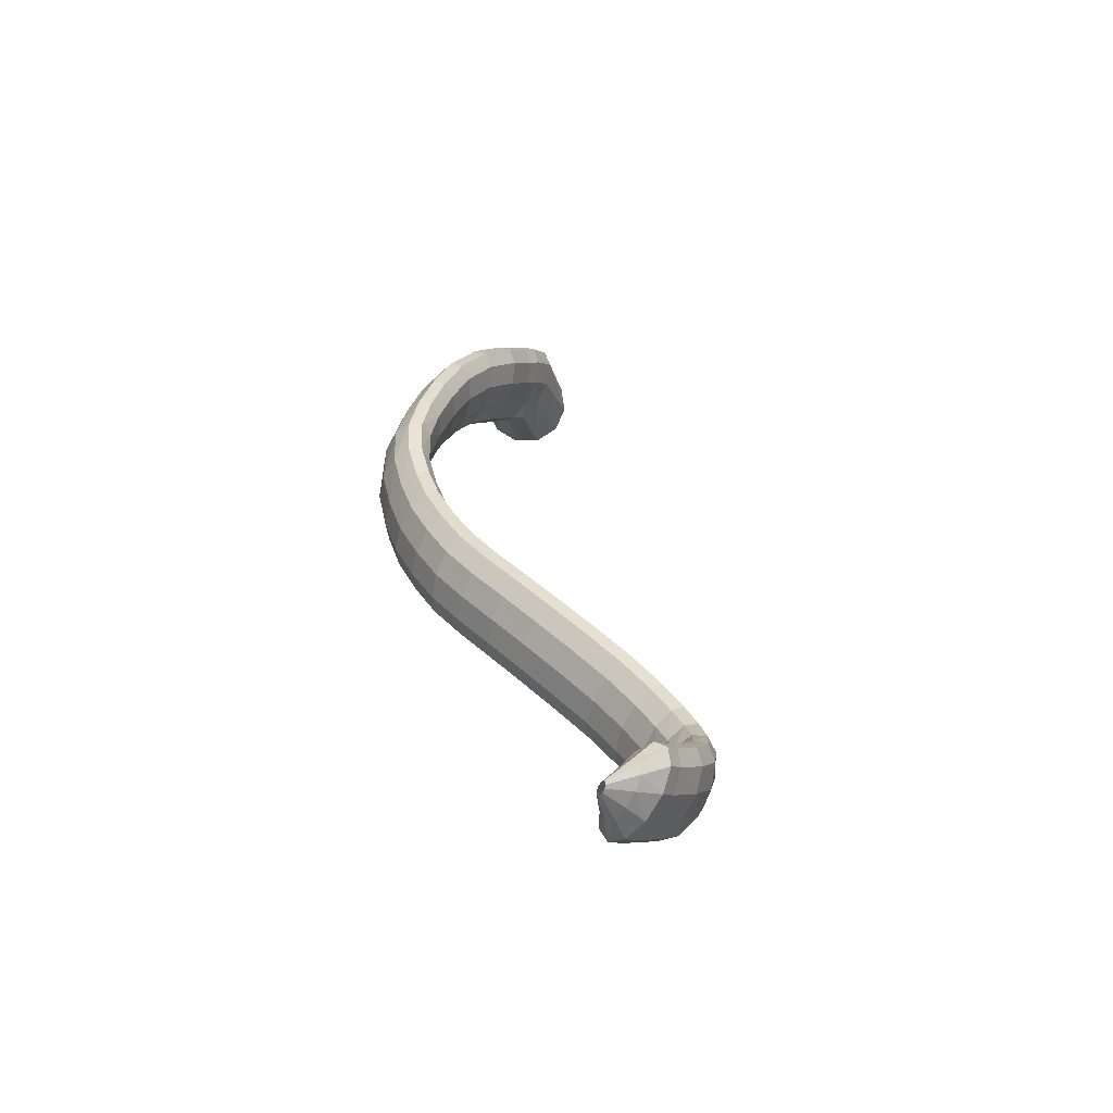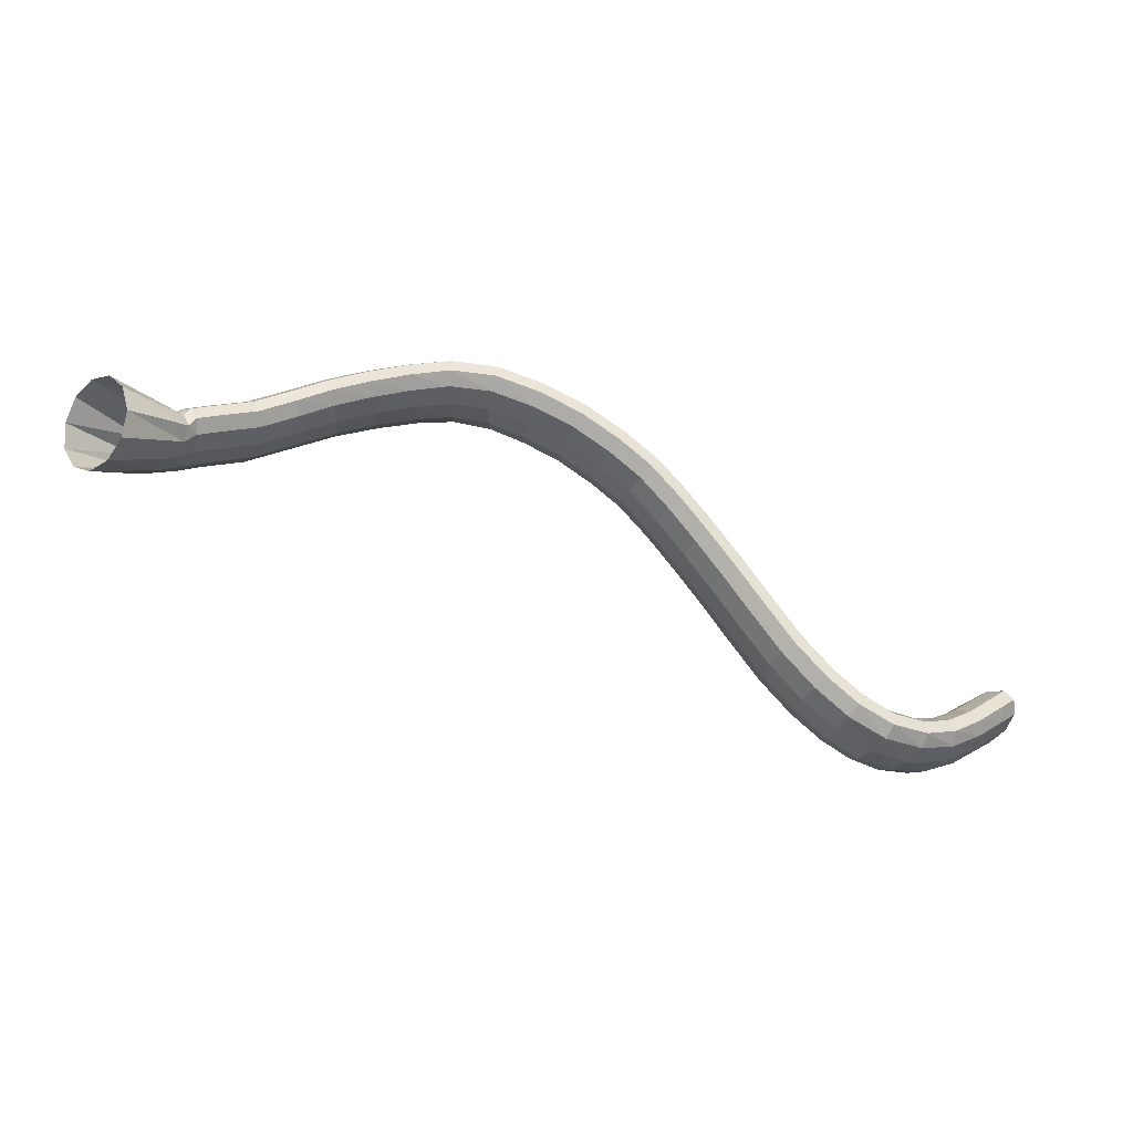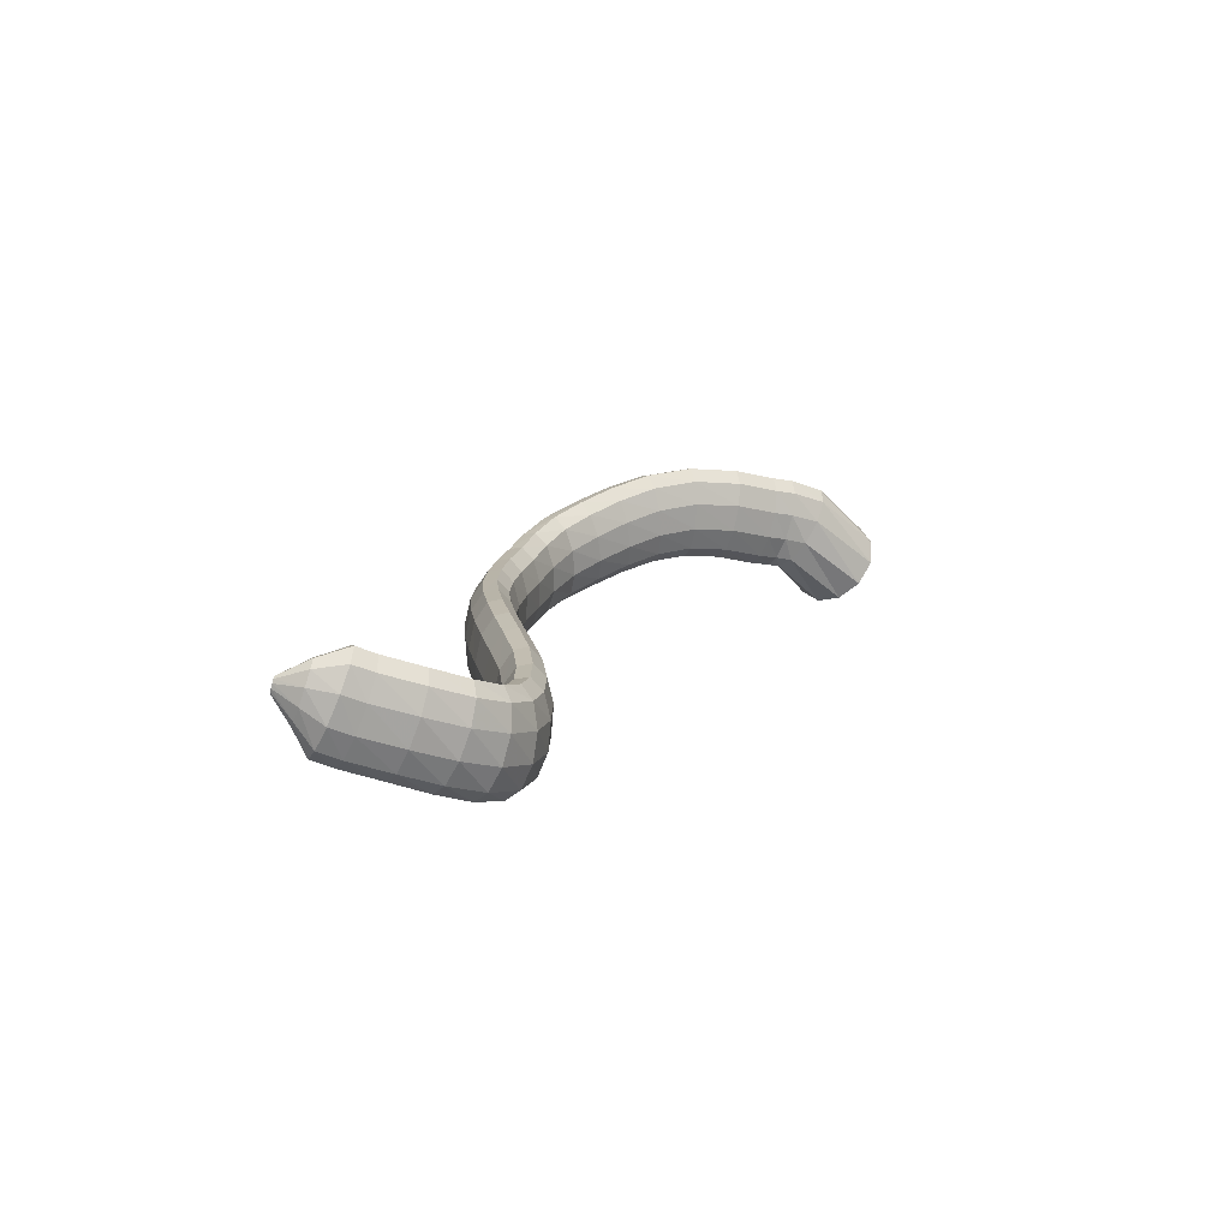
<metadata>
{"format":"obj","ext":"obj","renderer":"f3d","projection":"perspective","resolution":1024,"background":"white","views":[{"elev":7.1,"azim":102.2,"up":"+Y"},{"elev":-1.7,"azim":-29.6,"up":"+Z"},{"elev":-10.5,"azim":138.5,"up":"+Y"}]}
</metadata>
<code>
g tube1
v 157.6 134.6 198.4
v 158.6 132 198.6
v 159.2 129.6 197.3
v 159.2 128.1 194.8
v 158.7 128.2 192.1
v 157.7 129.6 189.9
v 156.6 132 188.9
v 155.8 134.7 189.5
v 155.5 136.7 191.5
v 155.7 137.4 194.2
v 156.5 136.6 196.8
v 157.6 134.6 198.4
v 165 136.5 194.6
v 165.8 134 195.3
v 166.4 132 195
v 166.6 131.1 193.9
v 166.3 131.6 192.3
v 165.6 133.3 190.6
v 164.8 135.8 189.5
v 164 138.1 189.3
v 163.6 139.6 190
v 163.7 139.9 191.5
v 164.2 138.7 193.2
v 165 136.5 194.6
v 167.1 136.9 195.1
v 167.1 134.3 195.9
v 167.2 132.2 195.7
v 167.5 131.2 194.7
v 167.8 131.7 193.1
v 168.1 133.5 191.4
v 168.2 136.1 190.2
v 168.1 138.5 189.8
v 167.9 140.1 190.4
v 167.5 140.4 191.8
v 167.3 139.2 193.5
v 167.1 136.9 195.1
v 169.6 136.9 195.6
v 169.6 134.2 196.3
v 169.6 132.1 196.2
v 169.8 131.2 195.1
v 170.1 131.7 193.4
v 170.3 133.5 191.8
v 170.5 136.1 190.6
v 170.5 138.5 190.3
v 170.3 140.1 190.9
v 170.1 140.4 192.4
v 169.8 139.1 194.1
v 169.6 136.9 195.6
v 174.3 137 196.3
v 174.1 134.4 197
v 174.1 132.3 196.9
v 174.3 131.3 195.8
v 174.7 131.9 194.2
v 175.1 133.7 192.5
v 175.4 136.2 191.4
v 175.5 138.7 191.1
v 175.4 140.3 191.7
v 175.1 140.5 193.1
v 174.7 139.3 194.8
v 174.3 137 196.3
v 179 136.8 197.7
v 178.4 134.2 198.4
v 178.1 132.1 198.1
v 178.3 131.1 197.1
v 178.9 131.6 195.5
v 179.7 133.4 193.9
v 180.4 135.9 192.9
v 180.8 138.4 192.7
v 180.9 140 193.4
v 180.5 140.2 194.7
v 179.8 139 196.4
v 179 136.8 197.7
v 183.6 135.6 199.2
v 182.6 133.1 199.7
v 182 131.1 199.4
v 182 130.2 198.3
v 182.6 130.6 196.7
v 183.6 132.4 195.2
v 184.7 134.8 194.3
v 185.5 137.1 194.1
v 185.8 138.6 194.9
v 185.5 138.9 196.3
v 184.7 137.7 197.9
v 183.6 135.6 199.2
v 187.9 133.8 200.2
v 186.7 131.4 200.7
v 185.8 129.5 200.4
v 185.6 128.6 199.3
v 186.2 129.1 197.7
v 187.3 130.7 196.2
v 188.6 133 195.2
v 189.7 135.2 195
v 190.2 136.7 195.8
v 190 136.9 197.2
v 189.2 135.8 198.9
v 187.9 133.8 200.2
v 192 131.7 200.8
v 190.7 129.4 201.5
v 189.7 127.5 201.2
v 189.4 126.7 200
v 189.8 127.2 198.4
v 190.9 128.8 196.8
v 192.2 131 195.8
v 193.4 133.2 195.6
v 194.1 134.6 196.4
v 194 134.8 197.8
v 193.3 133.7 199.5
v 192 131.7 200.8
v 196.2 129.5 201.1
v 194.9 127.2 201.8
v 193.8 125.4 201.6
v 193.2 124.7 200.5
v 193.4 125.2 198.8
v 194.3 126.8 197.2
v 195.6 129 196
v 196.8 131.1 195.7
v 197.7 132.5 196.4
v 197.9 132.6 197.9
v 197.3 131.5 199.6
v 196.2 129.5 201.1
v 200.5 126.8 200.1
v 199.2 124.5 201
v 198 122.8 200.9
v 197.2 122.1 199.9
v 197.1 122.7 198.3
v 197.7 124.4 196.6
v 198.8 126.7 195.3
v 200.1 128.8 194.9
v 201.1 130.1 195.5
v 201.6 130.1 196.9
v 201.4 128.9 198.6
v 200.5 126.8 200.1
v 204.2 124.2 198.3
v 203.2 121.9 199.1
v 202 120.1 199.1
v 201.1 119.5 198.2
v 200.7 120.2 196.6
v 201 122.1 195
v 201.9 124.5 193.8
v 203.1 126.6 193.4
v 204.2 127.9 193.9
v 204.9 127.8 195.2
v 204.9 126.4 196.8
v 204.2 124.2 198.3
v 207.9 122 196.1
v 206.9 119.6 196.9
v 205.8 117.8 196.8
v 204.8 117.2 195.9
v 204.3 118 194.5
v 204.4 120 192.9
v 205.1 122.5 191.8
v 206.2 124.7 191.4
v 207.3 125.9 191.9
v 208.1 125.8 193.1
v 208.3 124.3 194.7
v 207.9 122 196.1
v 211.3 119.9 193.3
v 210.4 117.4 194
v 209.3 115.6 194
v 208.2 115.1 193.2
v 207.6 116 191.8
v 207.6 118.1 190.4
v 208.2 120.6 189.3
v 209.3 122.8 189
v 210.4 124 189.4
v 211.3 123.8 190.5
v 211.7 122.3 192
v 211.3 119.9 193.3
v 214.3 118 190.3
v 213.4 115.5 191.1
v 212.2 113.7 191.1
v 211 113.3 190.3
v 210.3 114.2 189.1
v 210.2 116.3 187.8
v 210.8 118.9 186.8
v 211.9 121.1 186.4
v 213.1 122.3 186.8
v 214.1 122 187.8
v 214.5 120.4 189.1
v 214.3 118 190.3
v 216.9 116.1 186.8
v 216 113.6 187.5
v 214.8 111.8 187.6
v 213.5 111.4 186.9
v 212.7 112.5 185.8
v 212.5 114.6 184.6
v 213.1 117.2 183.6
v 214.2 119.4 183.2
v 215.5 120.5 183.6
v 216.6 120.2 184.5
v 217.1 118.5 185.7
v 216.9 116.1 186.8
v 219.3 114.2 183.1
v 218.4 111.7 183.9
v 217.1 110 184
v 215.8 109.7 183.4
v 215 110.7 182.3
v 214.8 112.9 181.1
v 215.4 115.5 180.1
v 216.5 117.7 179.7
v 217.9 118.7 179.9
v 219 118.4 180.8
v 219.5 116.7 182
v 219.3 114.2 183.1
v 221.6 112.1 179.2
v 220.6 109.7 180.1
v 219.3 108.1 180.2
v 218 107.7 179.7
v 217.1 108.8 178.6
v 217 110.9 177.4
v 217.6 113.5 176.3
v 218.8 115.6 175.8
v 220.2 116.6 176
v 221.3 116.2 176.8
v 221.8 114.6 178
v 221.6 112.1 179.2
v 223.6 109.9 175.4
v 222.6 107.5 176.2
v 221.2 105.9 176.5
v 219.9 105.6 176
v 219.1 106.6 174.9
v 219 108.8 173.6
v 219.6 111.3 172.5
v 220.8 113.4 171.9
v 222.2 114.4 172.1
v 223.4 114 172.9
v 223.9 112.3 174.1
v 223.6 109.9 175.4
v 225.7 107.5 171.4
v 224.7 105.1 172.2
v 223.4 103.5 172.4
v 222.1 103.2 171.9
v 221.3 104.2 170.7
v 221.2 106.3 169.4
v 221.9 108.8 168.3
v 223.1 110.9 167.7
v 224.4 111.9 167.9
v 225.5 111.6 168.8
v 226 109.9 170.1
v 225.7 107.5 171.4
v 227.9 105.5 168.1
v 227 103.1 169
v 225.7 101.4 169
v 224.5 100.9 168.3
v 223.8 101.9 167.1
v 223.7 104 165.7
v 224.4 106.5 164.6
v 225.5 108.6 164.2
v 226.8 109.8 164.5
v 227.8 109.5 165.5
v 228.3 107.9 166.8
v 227.9 105.5 168.1
v 230.2 103.9 165.7
v 229.4 101.4 166.4
v 228.3 99.56 166.3
v 227.2 99.01 165.5
v 226.6 99.91 164.1
v 226.5 102 162.7
v 227.1 104.5 161.7
v 228.1 106.8 161.4
v 229.2 108 161.9
v 230.1 107.9 163.1
v 230.4 106.3 164.5
v 230.2 103.9 165.7
v 232.5 103 164.2
v 232 100.4 164.7
v 231.4 98.37 164.4
v 230.7 97.66 163.4
v 230.2 98.45 161.9
v 230 100.5 160.5
v 230.3 103.2 159.6
v 230.9 105.6 159.5
v 231.6 107 160.2
v 232.2 106.9 161.5
v 232.5 105.5 163
v 232.5 103 164.2
v 235.1 102.8 163.3
v 235.1 100.2 163.9
v 235 98.06 163.5
v 234.7 97.2 162.4
v 234.4 97.85 160.8
v 234.2 99.81 159.3
v 234.1 102.4 158.3
v 234.2 104.9 158.2
v 234.4 106.5 159
v 234.6 106.6 160.4
v 234.9 105.2 162
v 235.1 102.8 163.3
v 238.1 103.2 163
v 238.3 100.6 163.8
v 238.6 98.5 163.6
v 238.8 97.56 162.5
v 238.8 98.09 160.9
v 238.7 99.92 159.2
v 238.4 102.5 158
v 238.2 104.9 157.7
v 237.9 106.5 158.4
v 237.8 106.7 159.8
v 237.9 105.5 161.5
v 238.1 103.2 163
v 241.5 103.9 163.5
v 241.7 101.4 164.5
v 242.1 99.3 164.4
v 242.6 98.34 163.4
v 242.9 98.81 161.8
v 243 100.6 160
v 242.8 103 158.7
v 242.5 105.5 158.2
v 242.1 107.1 158.8
v 241.7 107.3 160.2
v 241.5 106.2 161.9
v 241.5 103.9 163.5
v 245.3 104.8 164.8
v 245.6 102.3 165.8
v 246.1 100.2 165.8
v 246.6 99.23 164.9
v 247 99.68 163.2
v 247.1 101.4 161.4
v 247 103.9 160.1
v 246.6 106.3 159.5
v 246.1 107.8 160
v 245.6 108.1 161.3
v 245.3 107 163.1
v 245.3 104.8 164.8
v 247.2 105.4 165.3
v 247.5 102.9 166.4
v 248.1 100.8 166.5
v 248.7 99.88 165.6
v 249.2 100.3 164
v 249.3 102 162.1
v 249.2 104.4 160.7
v 248.7 106.8 160.1
v 248.1 108.3 160.5
v 247.5 108.6 161.8
v 247.2 107.5 163.6
v 247.2 105.4 165.3
v 249.5 105.6 165.3
v 249.6 104.1 166
v 249.9 102.8 166.1
v 250.4 102.2 165.6
v 250.8 102.5 164.6
v 251 103.5 163.6
v 251.1 105 162.7
v 250.9 106.4 162.3
v 250.5 107.4 162.5
v 250 107.5 163.3
v 249.7 106.9 164.3
v 249.5 105.6 165.3
v 252.1 105.6 165.7
v 252.1 105.2 165.9
v 252.2 104.9 165.9
v 252.3 104.8 165.8
v 252.4 104.8 165.6
v 252.5 105.1 165.3
v 252.5 105.5 165.1
v 252.5 105.8 165
v 252.4 106.1 165.1
v 252.3 106.1 165.2
v 252.1 105.9 165.5
v 252.1 105.6 165.7
f 1 2 14
f 14 13 1
f 2 3 15
f 15 14 2
f 3 4 16
f 16 15 3
f 4 5 17
f 17 16 4
f 5 6 18
f 18 17 5
f 6 7 19
f 19 18 6
f 7 8 20
f 20 19 7
f 8 9 21
f 21 20 8
f 9 10 22
f 22 21 9
f 10 11 23
f 23 22 10
f 11 12 24
f 24 23 11
f 13 14 26
f 26 25 13
f 14 15 27
f 27 26 14
f 15 16 28
f 28 27 15
f 16 17 29
f 29 28 16
f 17 18 30
f 30 29 17
f 18 19 31
f 31 30 18
f 19 20 32
f 32 31 19
f 20 21 33
f 33 32 20
f 21 22 34
f 34 33 21
f 22 23 35
f 35 34 22
f 23 24 36
f 36 35 23
f 25 26 38
f 38 37 25
f 26 27 39
f 39 38 26
f 27 28 40
f 40 39 27
f 28 29 41
f 41 40 28
f 29 30 42
f 42 41 29
f 30 31 43
f 43 42 30
f 31 32 44
f 44 43 31
f 32 33 45
f 45 44 32
f 33 34 46
f 46 45 33
f 34 35 47
f 47 46 34
f 35 36 48
f 48 47 35
f 37 38 50
f 50 49 37
f 38 39 51
f 51 50 38
f 39 40 52
f 52 51 39
f 40 41 53
f 53 52 40
f 41 42 54
f 54 53 41
f 42 43 55
f 55 54 42
f 43 44 56
f 56 55 43
f 44 45 57
f 57 56 44
f 45 46 58
f 58 57 45
f 46 47 59
f 59 58 46
f 47 48 60
f 60 59 47
f 49 50 62
f 62 61 49
f 50 51 63
f 63 62 50
f 51 52 64
f 64 63 51
f 52 53 65
f 65 64 52
f 53 54 66
f 66 65 53
f 54 55 67
f 67 66 54
f 55 56 68
f 68 67 55
f 56 57 69
f 69 68 56
f 57 58 70
f 70 69 57
f 58 59 71
f 71 70 58
f 59 60 72
f 72 71 59
f 61 62 74
f 74 73 61
f 62 63 75
f 75 74 62
f 63 64 76
f 76 75 63
f 64 65 77
f 77 76 64
f 65 66 78
f 78 77 65
f 66 67 79
f 79 78 66
f 67 68 80
f 80 79 67
f 68 69 81
f 81 80 68
f 69 70 82
f 82 81 69
f 70 71 83
f 83 82 70
f 71 72 84
f 84 83 71
f 73 74 86
f 86 85 73
f 74 75 87
f 87 86 74
f 75 76 88
f 88 87 75
f 76 77 89
f 89 88 76
f 77 78 90
f 90 89 77
f 78 79 91
f 91 90 78
f 79 80 92
f 92 91 79
f 80 81 93
f 93 92 80
f 81 82 94
f 94 93 81
f 82 83 95
f 95 94 82
f 83 84 96
f 96 95 83
f 85 86 98
f 98 97 85
f 86 87 99
f 99 98 86
f 87 88 100
f 100 99 87
f 88 89 101
f 101 100 88
f 89 90 102
f 102 101 89
f 90 91 103
f 103 102 90
f 91 92 104
f 104 103 91
f 92 93 105
f 105 104 92
f 93 94 106
f 106 105 93
f 94 95 107
f 107 106 94
f 95 96 108
f 108 107 95
f 97 98 110
f 110 109 97
f 98 99 111
f 111 110 98
f 99 100 112
f 112 111 99
f 100 101 113
f 113 112 100
f 101 102 114
f 114 113 101
f 102 103 115
f 115 114 102
f 103 104 116
f 116 115 103
f 104 105 117
f 117 116 104
f 105 106 118
f 118 117 105
f 106 107 119
f 119 118 106
f 107 108 120
f 120 119 107
f 109 110 122
f 122 121 109
f 110 111 123
f 123 122 110
f 111 112 124
f 124 123 111
f 112 113 125
f 125 124 112
f 113 114 126
f 126 125 113
f 114 115 127
f 127 126 114
f 115 116 128
f 128 127 115
f 116 117 129
f 129 128 116
f 117 118 130
f 130 129 117
f 118 119 131
f 131 130 118
f 119 120 132
f 132 131 119
f 121 122 134
f 134 133 121
f 122 123 135
f 135 134 122
f 123 124 136
f 136 135 123
f 124 125 137
f 137 136 124
f 125 126 138
f 138 137 125
f 126 127 139
f 139 138 126
f 127 128 140
f 140 139 127
f 128 129 141
f 141 140 128
f 129 130 142
f 142 141 129
f 130 131 143
f 143 142 130
f 131 132 144
f 144 143 131
f 133 134 146
f 146 145 133
f 134 135 147
f 147 146 134
f 135 136 148
f 148 147 135
f 136 137 149
f 149 148 136
f 137 138 150
f 150 149 137
f 138 139 151
f 151 150 138
f 139 140 152
f 152 151 139
f 140 141 153
f 153 152 140
f 141 142 154
f 154 153 141
f 142 143 155
f 155 154 142
f 143 144 156
f 156 155 143
f 145 146 158
f 158 157 145
f 146 147 159
f 159 158 146
f 147 148 160
f 160 159 147
f 148 149 161
f 161 160 148
f 149 150 162
f 162 161 149
f 150 151 163
f 163 162 150
f 151 152 164
f 164 163 151
f 152 153 165
f 165 164 152
f 153 154 166
f 166 165 153
f 154 155 167
f 167 166 154
f 155 156 168
f 168 167 155
f 157 158 170
f 170 169 157
f 158 159 171
f 171 170 158
f 159 160 172
f 172 171 159
f 160 161 173
f 173 172 160
f 161 162 174
f 174 173 161
f 162 163 175
f 175 174 162
f 163 164 176
f 176 175 163
f 164 165 177
f 177 176 164
f 165 166 178
f 178 177 165
f 166 167 179
f 179 178 166
f 167 168 180
f 180 179 167
f 169 170 182
f 182 181 169
f 170 171 183
f 183 182 170
f 171 172 184
f 184 183 171
f 172 173 185
f 185 184 172
f 173 174 186
f 186 185 173
f 174 175 187
f 187 186 174
f 175 176 188
f 188 187 175
f 176 177 189
f 189 188 176
f 177 178 190
f 190 189 177
f 178 179 191
f 191 190 178
f 179 180 192
f 192 191 179
f 181 182 194
f 194 193 181
f 182 183 195
f 195 194 182
f 183 184 196
f 196 195 183
f 184 185 197
f 197 196 184
f 185 186 198
f 198 197 185
f 186 187 199
f 199 198 186
f 187 188 200
f 200 199 187
f 188 189 201
f 201 200 188
f 189 190 202
f 202 201 189
f 190 191 203
f 203 202 190
f 191 192 204
f 204 203 191
f 193 194 206
f 206 205 193
f 194 195 207
f 207 206 194
f 195 196 208
f 208 207 195
f 196 197 209
f 209 208 196
f 197 198 210
f 210 209 197
f 198 199 211
f 211 210 198
f 199 200 212
f 212 211 199
f 200 201 213
f 213 212 200
f 201 202 214
f 214 213 201
f 202 203 215
f 215 214 202
f 203 204 216
f 216 215 203
f 205 206 218
f 218 217 205
f 206 207 219
f 219 218 206
f 207 208 220
f 220 219 207
f 208 209 221
f 221 220 208
f 209 210 222
f 222 221 209
f 210 211 223
f 223 222 210
f 211 212 224
f 224 223 211
f 212 213 225
f 225 224 212
f 213 214 226
f 226 225 213
f 214 215 227
f 227 226 214
f 215 216 228
f 228 227 215
f 217 218 230
f 230 229 217
f 218 219 231
f 231 230 218
f 219 220 232
f 232 231 219
f 220 221 233
f 233 232 220
f 221 222 234
f 234 233 221
f 222 223 235
f 235 234 222
f 223 224 236
f 236 235 223
f 224 225 237
f 237 236 224
f 225 226 238
f 238 237 225
f 226 227 239
f 239 238 226
f 227 228 240
f 240 239 227
f 229 230 242
f 242 241 229
f 230 231 243
f 243 242 230
f 231 232 244
f 244 243 231
f 232 233 245
f 245 244 232
f 233 234 246
f 246 245 233
f 234 235 247
f 247 246 234
f 235 236 248
f 248 247 235
f 236 237 249
f 249 248 236
f 237 238 250
f 250 249 237
f 238 239 251
f 251 250 238
f 239 240 252
f 252 251 239
f 241 242 254
f 254 253 241
f 242 243 255
f 255 254 242
f 243 244 256
f 256 255 243
f 244 245 257
f 257 256 244
f 245 246 258
f 258 257 245
f 246 247 259
f 259 258 246
f 247 248 260
f 260 259 247
f 248 249 261
f 261 260 248
f 249 250 262
f 262 261 249
f 250 251 263
f 263 262 250
f 251 252 264
f 264 263 251
f 253 254 266
f 266 265 253
f 254 255 267
f 267 266 254
f 255 256 268
f 268 267 255
f 256 257 269
f 269 268 256
f 257 258 270
f 270 269 257
f 258 259 271
f 271 270 258
f 259 260 272
f 272 271 259
f 260 261 273
f 273 272 260
f 261 262 274
f 274 273 261
f 262 263 275
f 275 274 262
f 263 264 276
f 276 275 263
f 265 266 278
f 278 277 265
f 266 267 279
f 279 278 266
f 267 268 280
f 280 279 267
f 268 269 281
f 281 280 268
f 269 270 282
f 282 281 269
f 270 271 283
f 283 282 270
f 271 272 284
f 284 283 271
f 272 273 285
f 285 284 272
f 273 274 286
f 286 285 273
f 274 275 287
f 287 286 274
f 275 276 288
f 288 287 275
f 277 278 290
f 290 289 277
f 278 279 291
f 291 290 278
f 279 280 292
f 292 291 279
f 280 281 293
f 293 292 280
f 281 282 294
f 294 293 281
f 282 283 295
f 295 294 282
f 283 284 296
f 296 295 283
f 284 285 297
f 297 296 284
f 285 286 298
f 298 297 285
f 286 287 299
f 299 298 286
f 287 288 300
f 300 299 287
f 289 290 302
f 302 301 289
f 290 291 303
f 303 302 290
f 291 292 304
f 304 303 291
f 292 293 305
f 305 304 292
f 293 294 306
f 306 305 293
f 294 295 307
f 307 306 294
f 295 296 308
f 308 307 295
f 296 297 309
f 309 308 296
f 297 298 310
f 310 309 297
f 298 299 311
f 311 310 298
f 299 300 312
f 312 311 299
f 301 302 314
f 314 313 301
f 302 303 315
f 315 314 302
f 303 304 316
f 316 315 303
f 304 305 317
f 317 316 304
f 305 306 318
f 318 317 305
f 306 307 319
f 319 318 306
f 307 308 320
f 320 319 307
f 308 309 321
f 321 320 308
f 309 310 322
f 322 321 309
f 310 311 323
f 323 322 310
f 311 312 324
f 324 323 311
f 313 314 326
f 326 325 313
f 314 315 327
f 327 326 314
f 315 316 328
f 328 327 315
f 316 317 329
f 329 328 316
f 317 318 330
f 330 329 317
f 318 319 331
f 331 330 318
f 319 320 332
f 332 331 319
f 320 321 333
f 333 332 320
f 321 322 334
f 334 333 321
f 322 323 335
f 335 334 322
f 323 324 336
f 336 335 323
f 325 326 338
f 338 337 325
f 326 327 339
f 339 338 326
f 327 328 340
f 340 339 327
f 328 329 341
f 341 340 328
f 329 330 342
f 342 341 329
f 330 331 343
f 343 342 330
f 331 332 344
f 344 343 331
f 332 333 345
f 345 344 332
f 333 334 346
f 346 345 333
f 334 335 347
f 347 346 334
f 335 336 348
f 348 347 335
f 337 338 350
f 350 349 337
f 338 339 351
f 351 350 338
f 339 340 352
f 352 351 339
f 340 341 353
f 353 352 340
f 341 342 354
f 354 353 341
f 342 343 355
f 355 354 342
f 343 344 356
f 356 355 343
f 344 345 357
f 357 356 344
f 345 346 358
f 358 357 345
f 346 347 359
f 359 358 346
f 347 348 360
f 360 359 347
g

</code>
